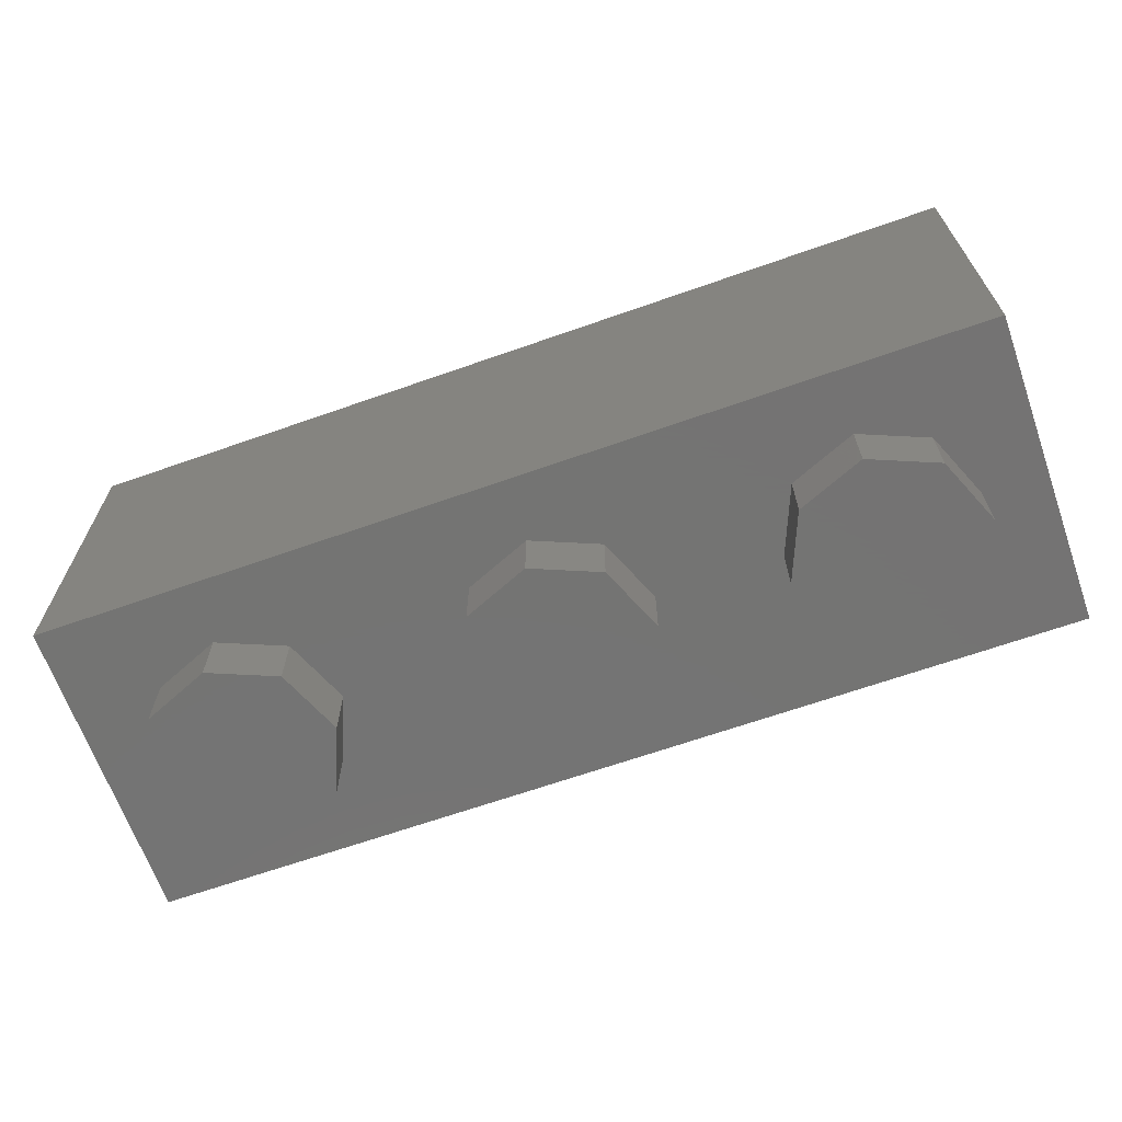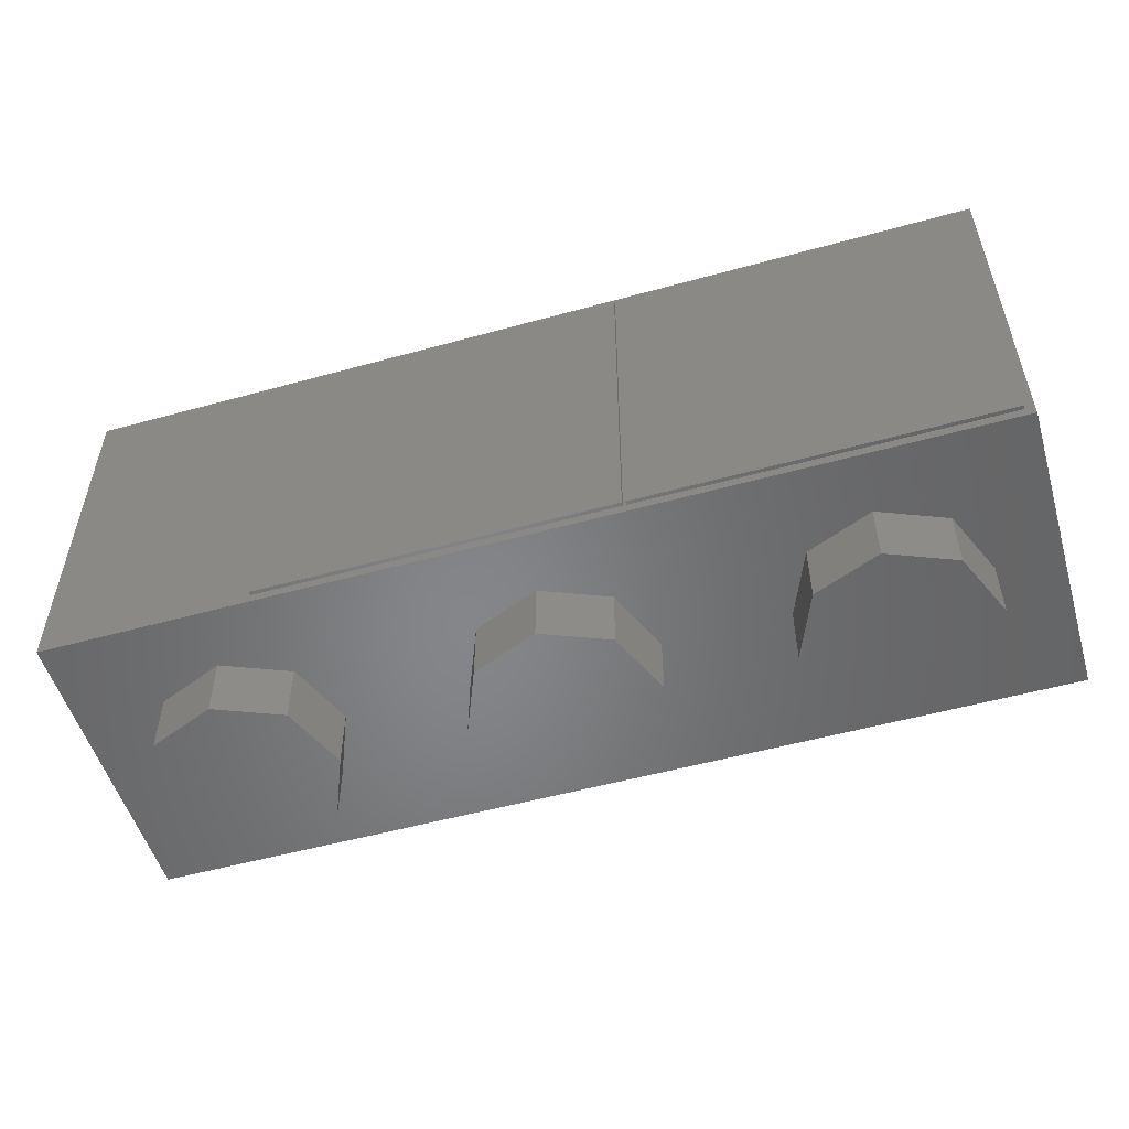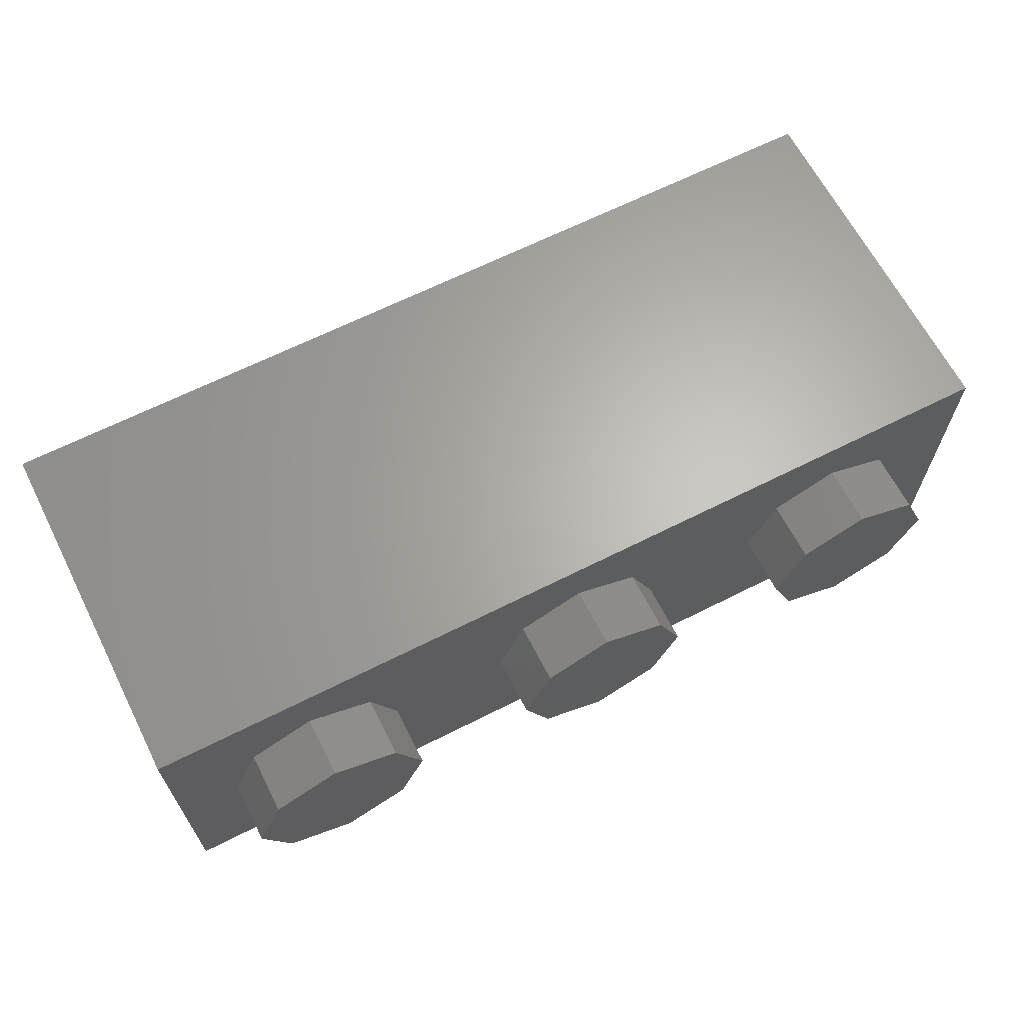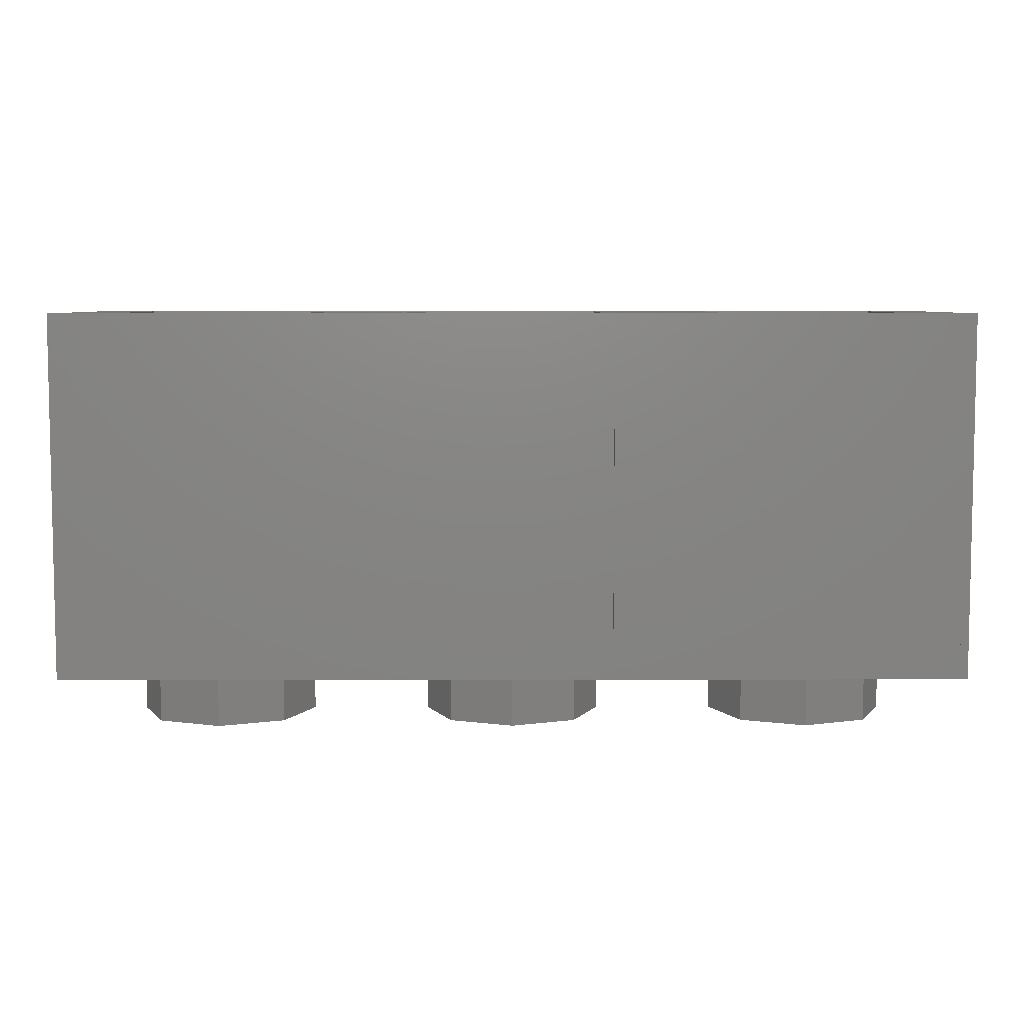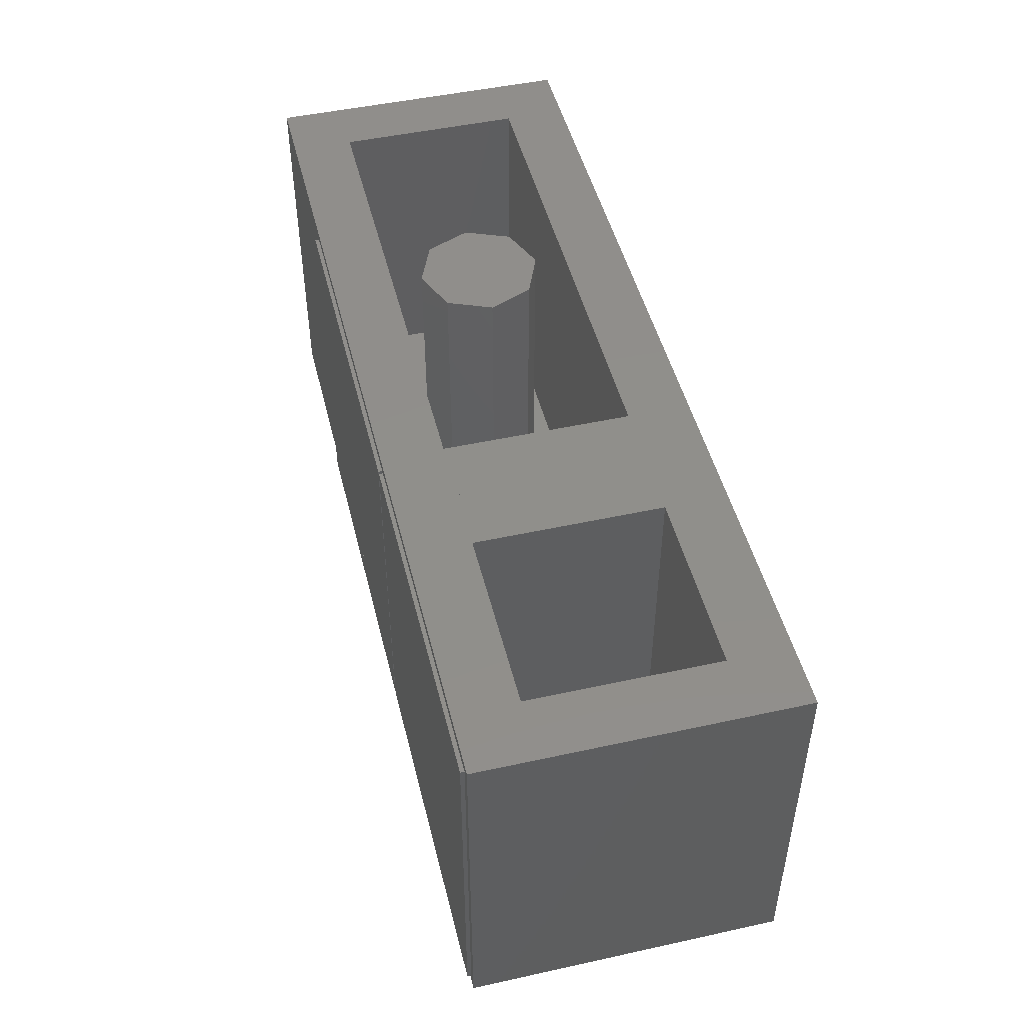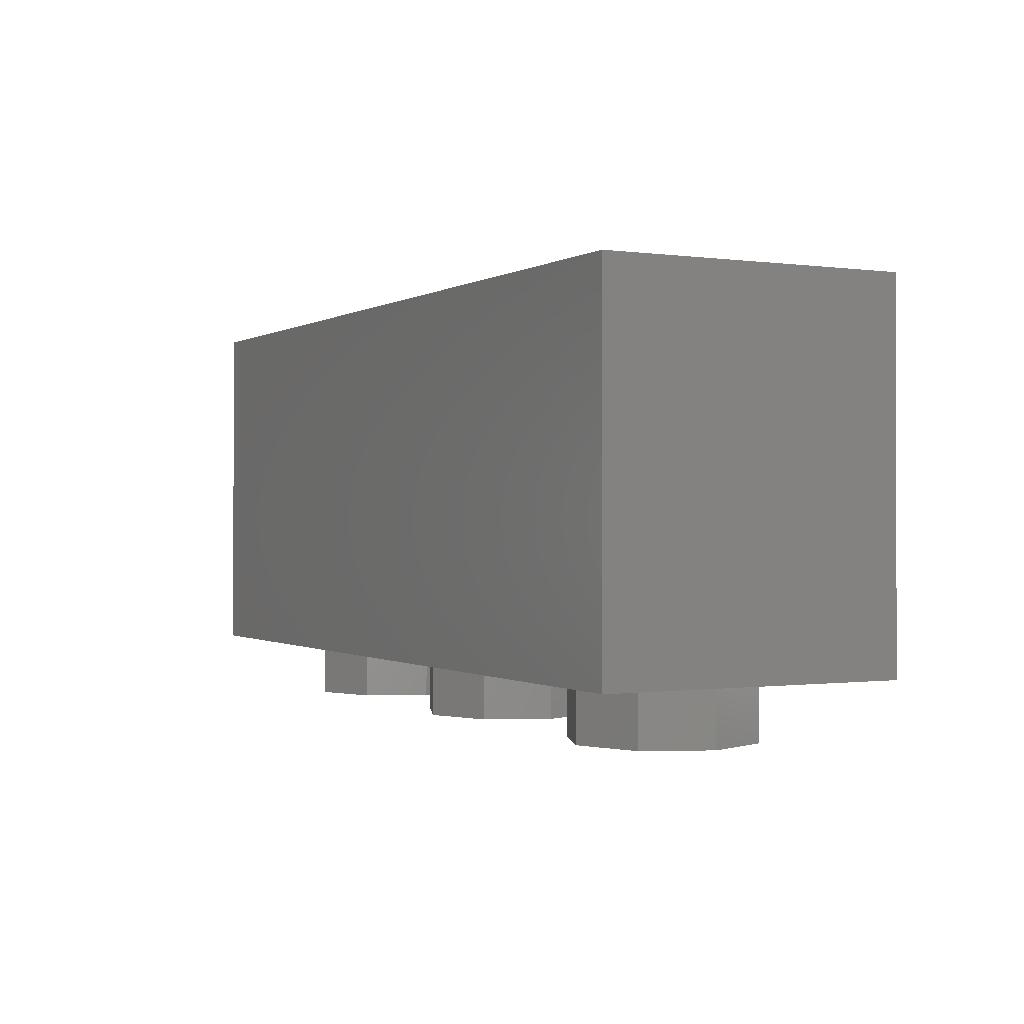
<metadata>
{"format":"stl","ext":"stl","renderer":"f3d","projection":"perspective","resolution":1024,"background":"white","views":[{"elev":-66.0,"azim":19.5,"up":"+Y"},{"elev":-53.0,"azim":-163.5,"up":"+Y"},{"elev":65.0,"azim":-27.0,"up":"+Z"},{"elev":6.5,"azim":179.7,"up":"+Y"},{"elev":48.2,"azim":-103.8,"up":"+Y"},{"elev":-0.3,"azim":62.5,"up":"+Y"}]}
</metadata>
<code>
# stl→obj: 161 verts, 271 faces
v 0.4 0.96 0.4
v 0.24 0.96 0.24
v -0.24 0.96 0.24
v -0.4 0.96 0.4
v -0.24 0.96 -0.24
v -0.4 0.96 -0.4
v 0.24 0.96 -0.24
v 0.4 0.96 -0.4
v -0.24 0.16 0.24
v 0.24 0.16 0.24
v 0.24 0.16 -0.24
v -0.24 0.16 -0.24
v 0.4 0 -0.4
v 0.4 0 0.4
v -0.4 0 -0.4
v -0.4 0 0.4
v 0.24 -0.16 0
v 0.24 0 0
v 0.1697 0 0.1697
v 0.1697 -0.16 0.1697
v -0 0 0.24
v -0 -0.16 0.24
v -0.1697 0 0.1697
v -0.1697 -0.16 0.1697
v -0.24 0 -0
v -0.24 -0.16 -0
v -0.1697 0 -0.1697
v -0.1697 -0.16 -0.1697
v 0 0 -0.24
v 0 -0.16 -0.24
v 0.1697 0 -0.1697
v 0.1697 -0.16 -0.1697
v 0 -0.16 0
v 1.36 0.96 0
v 1.313 0.96 -0.1131
v 1.2 0.96 0
v 1.2 0.96 -0.16
v 1.087 0.96 -0.1131
v 1.04 0.96 -0
v 1.087 0.96 0.1131
v 1.2 0.96 0.16
v 1.313 0.96 0.1131
v 2 0.96 0.4
v 1.84 0.96 0.24
v 0.56 0.96 0.24
v 0.56 0.96 -0.24
v 1.84 0.96 -0.24
v 2 0.96 -0.4
v 1.36 0.16 0
v 1.313 0.16 -0.1131
v 1.2 0.16 -0.16
v 1.087 0.16 -0.1131
v 1.04 0.16 -0
v 1.087 0.16 0.1131
v 1.2 0.16 0.16
v 1.313 0.16 0.1131
v 0.56 0.16 0.24
v 1.84 0.16 0.24
v 1.84 0.16 -0.24
v 0.56 0.16 -0.24
v 2 0 -0.4
v 2 0 0.4
v 1.84 -0.16 0
v 1.84 0 0
v 1.77 0 0.1697
v 1.77 -0.16 0.1697
v 1.6 0 0.24
v 1.6 -0.16 0.24
v 1.43 0 0.1697
v 1.43 -0.16 0.1697
v 1.36 0 -0
v 1.36 -0.16 -0
v 1.43 0 -0.1697
v 1.43 -0.16 -0.1697
v 1.6 0 -0.24
v 1.6 -0.16 -0.24
v 1.77 0 -0.1697
v 1.77 -0.16 -0.1697
v 1.04 -0.16 0
v 1.04 0 0
v 0.9697 0 0.1697
v 0.9697 -0.16 0.1697
v 0.8 0 0.24
v 0.8 -0.16 0.24
v 0.6303 0 0.1697
v 0.6303 -0.16 0.1697
v 0.56 0 -0
v 0.56 -0.16 -0
v 0.6303 0 -0.1697
v 0.6303 -0.16 -0.1697
v 0.8 0 -0.24
v 0.8 -0.16 -0.24
v 0.9697 0 -0.1697
v 0.9697 -0.16 -0.1697
v 1.6 -0.16 0
v 0.8 -0.16 0
v 1.456 0.024 -0.4
v 1.456 0.936 -0.4
v 0.544 0.936 -0.4
v 0.544 0.024 -0.4
v 0.544 0.024 -0.41
v 1.456 0.024 -0.41
v 0.544 0.936 -0.41
v 1.456 0.936 -0.41
v 1.182 0.5261 -0.41
v 1.093 0.5929 -0.41
v 1.264 0.7334 -0.41
v 1.263 0.4047 -0.41
v 1.236 0.4662 -0.41
v 1.273 0.096 -0.41
v 1.012 0.096 -0.41
v 1.119 0.1121 -0.41
v 1.202 0.1613 -0.41
v 1.255 0.2365 -0.41
v 1.273 0.3325 -0.41
v 0.7274 0.096 -0.41
v 0.8971 0.1137 -0.41
v 1.273 0.864 -0.41
v 1.264 0.864 -0.41
v 0.7412 0.3702 -0.41
v 0.7588 0.2542 -0.41
v 0.7396 0.7688 -0.41
v 0.7727 0.6897 -0.41
v 0.7811 0.2074 -0.41
v 0.8118 0.1682 -0.41
v 0.8318 0.6182 -0.41
v 1.031 0.6344 -0.41
v 0.8502 0.1367 -0.41
v 1.117 0.3356 -0.41
v 1.05 0.2319 -0.41
v 1.002 0.2243 -0.41
v 1.108 0.3794 -0.41
v 0.9731 0.5146 -0.41
v 0.9163 0.7334 -0.41
v 0.7274 0.864 -0.41
v 0.8817 0.3702 -0.41
v 0.9232 0.5453 -0.41
v 0.914 0.2611 -0.41
v 0.8902 0.3057 -0.41
v 0.9516 0.2335 -0.41
v 0.9516 0.692 -0.41
v 1.081 0.4232 -0.41
v 1.086 0.2542 -0.41
v 1.109 0.2903 -0.41
v 0.46 0.38 -0.41
v 0.052 0.38 -0.41
v 0.052 0.58 -0.41
v 0.46 0.58 -0.41
v 0.536 0.024 -0.41
v 0.296 0.128 -0.41
v 0.296 0.832 -0.41
v 0.536 0.936 -0.41
v 0.036 0.832 -0.41
v -0.376 0.936 -0.41
v -0.376 0.024 -0.41
v 0.036 0.128 -0.41
v -0.316 0.48 -0.41
v -0.376 0.024 -0.4
v -0.376 0.936 -0.4
v 0.536 0.936 -0.4
v 0.536 0.024 -0.4
f 1 2 3
f 1 3 4
f 4 3 5
f 4 5 6
f 6 5 7
f 6 7 8
f 8 7 2
f 8 2 1
f 9 10 11
f 9 11 12
f 9 3 2
f 9 2 10
f 12 5 3
f 12 3 9
f 11 7 5
f 11 5 12
f 10 2 7
f 10 7 11
f 13 8 1
f 13 1 14
f 15 6 8
f 15 8 13
f 16 4 6
f 16 6 15
f 14 1 4
f 14 4 16
f 15 13 14
f 15 14 16
f 17 18 19
f 17 19 20
f 20 19 21
f 20 21 22
f 22 21 23
f 22 23 24
f 24 23 25
f 24 25 26
f 26 25 27
f 26 27 28
f 28 27 29
f 28 29 30
f 30 29 31
f 30 31 32
f 32 31 18
f 32 18 17
f 33 17 20
f 33 20 22
f 33 22 24
f 33 24 26
f 33 26 28
f 33 28 30
f 33 30 32
f 33 32 17
f 34 35 36
f 35 37 36
f 37 38 36
f 38 39 36
f 39 40 36
f 40 41 36
f 41 42 36
f 42 34 36
f 43 44 45
f 43 45 1
f 1 45 46
f 1 46 8
f 8 46 47
f 8 47 48
f 48 47 44
f 48 44 43
f 34 49 50
f 34 50 35
f 35 50 51
f 35 51 37
f 37 51 52
f 37 52 38
f 38 52 53
f 38 53 39
f 39 53 54
f 39 54 40
f 40 54 55
f 40 55 41
f 41 55 56
f 41 56 42
f 42 56 49
f 42 49 34
f 57 58 59
f 57 59 60
f 57 45 44
f 57 44 58
f 60 46 45
f 60 45 57
f 59 47 46
f 59 46 60
f 58 44 47
f 58 47 59
f 61 48 43
f 61 43 62
f 13 8 48
f 13 48 61
f 14 1 8
f 14 8 13
f 62 43 1
f 62 1 14
f 13 61 62
f 13 62 14
f 63 64 65
f 63 65 66
f 66 65 67
f 66 67 68
f 68 67 69
f 68 69 70
f 70 69 71
f 70 71 72
f 72 71 73
f 72 73 74
f 74 73 75
f 74 75 76
f 76 75 77
f 76 77 78
f 78 77 64
f 78 64 63
f 79 80 81
f 79 81 82
f 82 81 83
f 82 83 84
f 84 83 85
f 84 85 86
f 86 85 87
f 86 87 88
f 88 87 89
f 88 89 90
f 90 89 91
f 90 91 92
f 92 91 93
f 92 93 94
f 94 93 80
f 94 80 79
f 95 63 66
f 95 66 68
f 95 68 70
f 95 70 72
f 95 72 74
f 95 74 76
f 95 76 78
f 95 78 63
f 96 79 82
f 96 82 84
f 96 84 86
f 96 86 88
f 96 88 90
f 96 90 92
f 96 92 94
f 96 94 79
f 97 98 99
f 97 99 100
f 101 102 97
f 101 97 100
f 103 101 100
f 103 100 99
f 104 103 99
f 104 99 98
f 102 104 98
f 102 98 97
f 105 106 107
f 108 109 107
f 109 105 107
f 110 111 112
f 110 113 114
f 110 112 113
f 110 114 115
f 116 117 111
f 118 107 119
f 116 120 121
f 122 123 120
f 116 121 124
f 116 124 125
f 123 126 120
f 106 127 107
f 116 125 128
f 129 130 131
f 116 128 117
f 132 109 108
f 133 127 106
f 123 134 126
f 135 116 101
f 135 101 103
f 110 118 104
f 110 104 102
f 102 101 116
f 102 116 110
f 103 104 118
f 103 118 135
f 136 120 126
f 136 126 137
f 138 139 131
f 138 131 140
f 118 115 108
f 118 108 107
f 134 107 127
f 134 127 141
f 122 120 116
f 122 116 135
f 132 139 136
f 132 136 142
f 137 133 142
f 137 142 136
f 129 131 139
f 129 139 132
f 143 130 129
f 143 129 144
f 123 122 135
f 123 135 134
f 133 106 105
f 133 105 142
f 117 128 138
f 117 138 140
f 105 109 132
f 105 132 142
f 143 144 114
f 143 114 113
f 137 126 134
f 137 134 141
f 132 108 115
f 132 115 129
f 129 115 114
f 129 114 144
f 131 111 117
f 131 117 140
f 133 137 141
f 133 141 127
f 134 135 119
f 134 119 107
f 121 120 136
f 121 136 139
f 138 124 121
f 138 121 139
f 131 130 112
f 131 112 111
f 113 112 130
f 113 130 143
f 124 138 128
f 124 128 125
f 145 146 147
f 147 148 145
f 149 150 146
f 146 145 149
f 148 147 151
f 151 152 148
f 152 151 153
f 153 154 152
f 155 156 150
f 150 149 155
f 152 149 145
f 145 148 152
f 153 151 147
f 147 157 153
f 157 146 150
f 150 156 157
f 146 157 147
f 153 157 154
f 155 157 156
f 154 157 155
f 158 159 154
f 158 154 155
f 159 160 152
f 159 152 154
f 160 161 149
f 160 149 152
f 161 158 155
f 161 155 149
f 161 160 159
f 161 159 158

</code>
